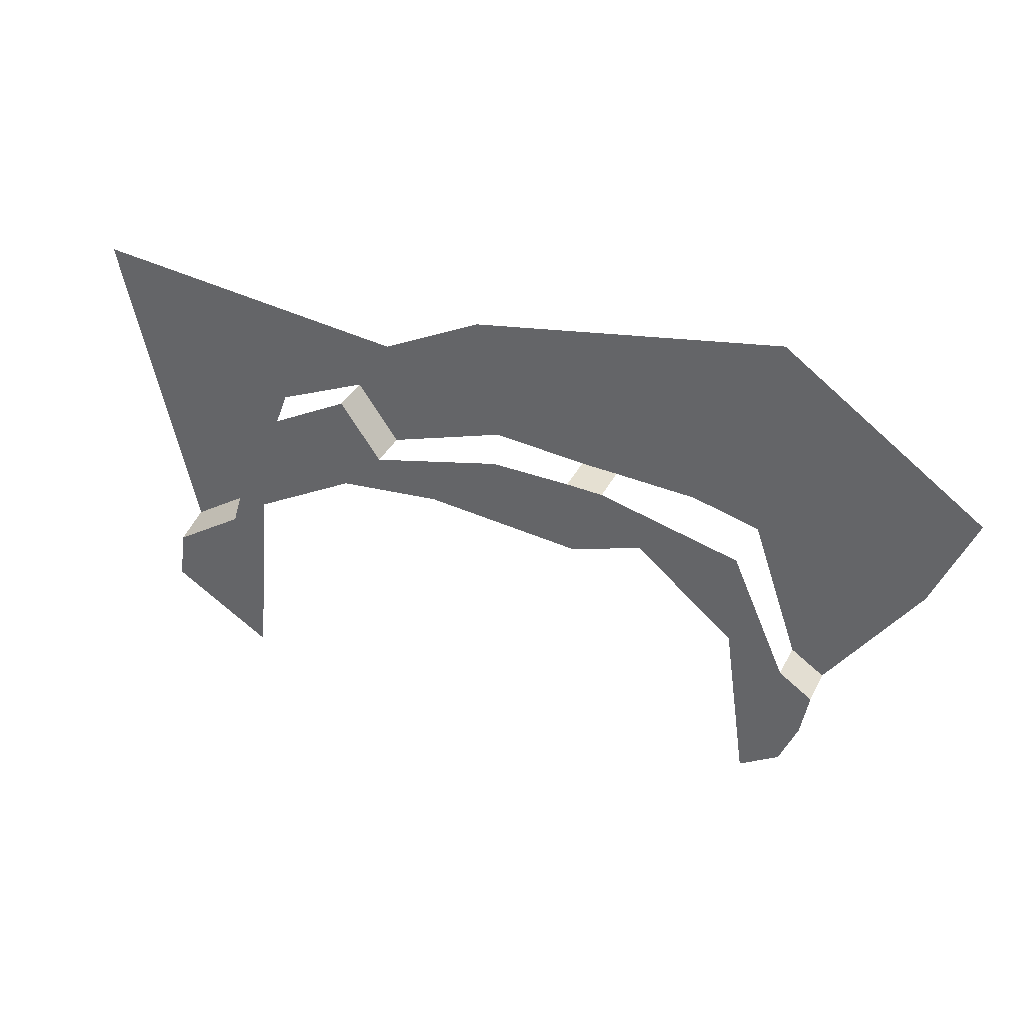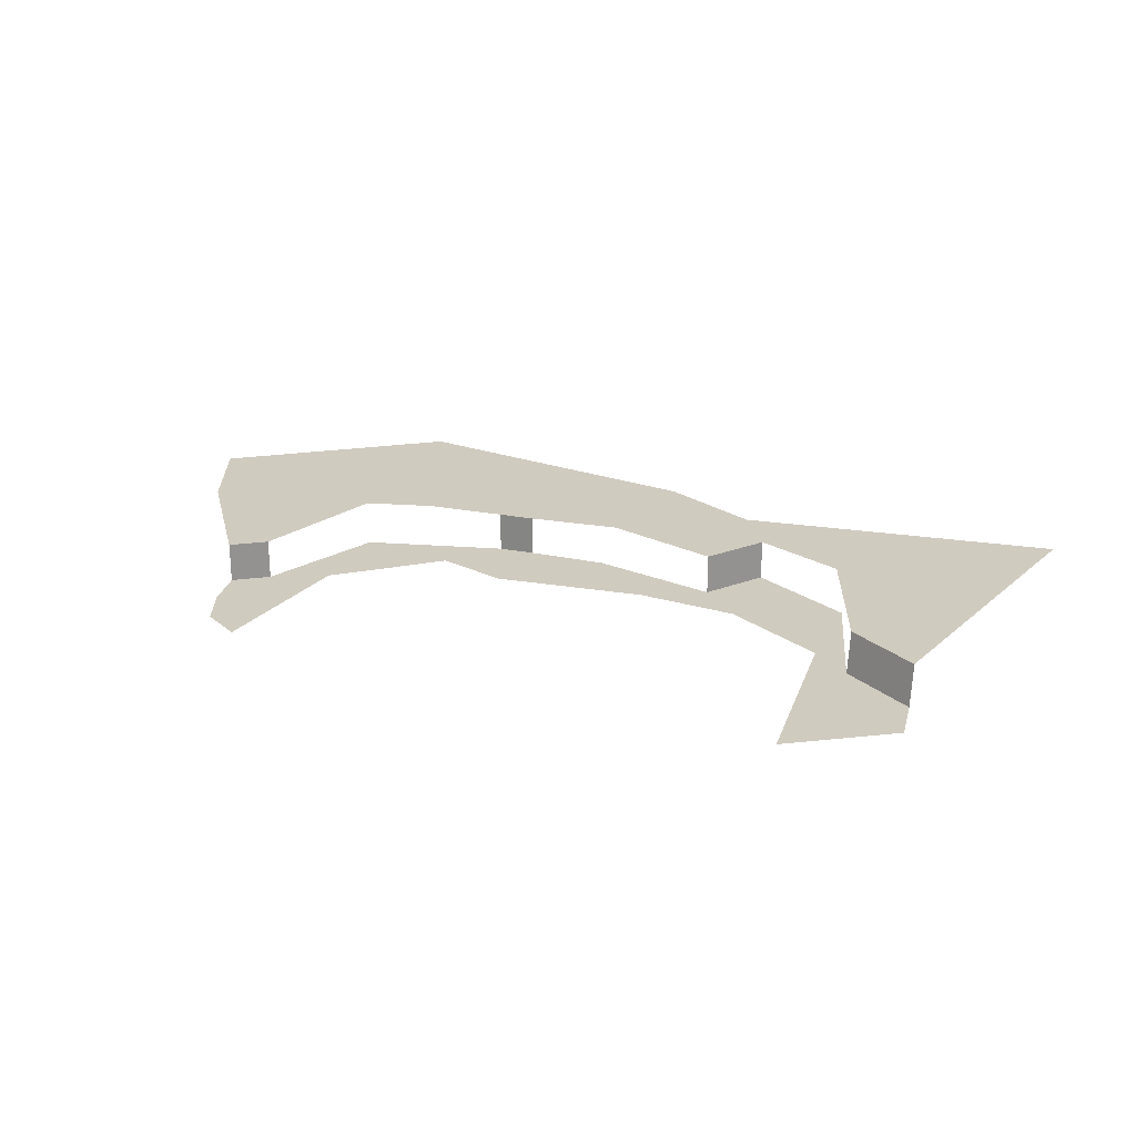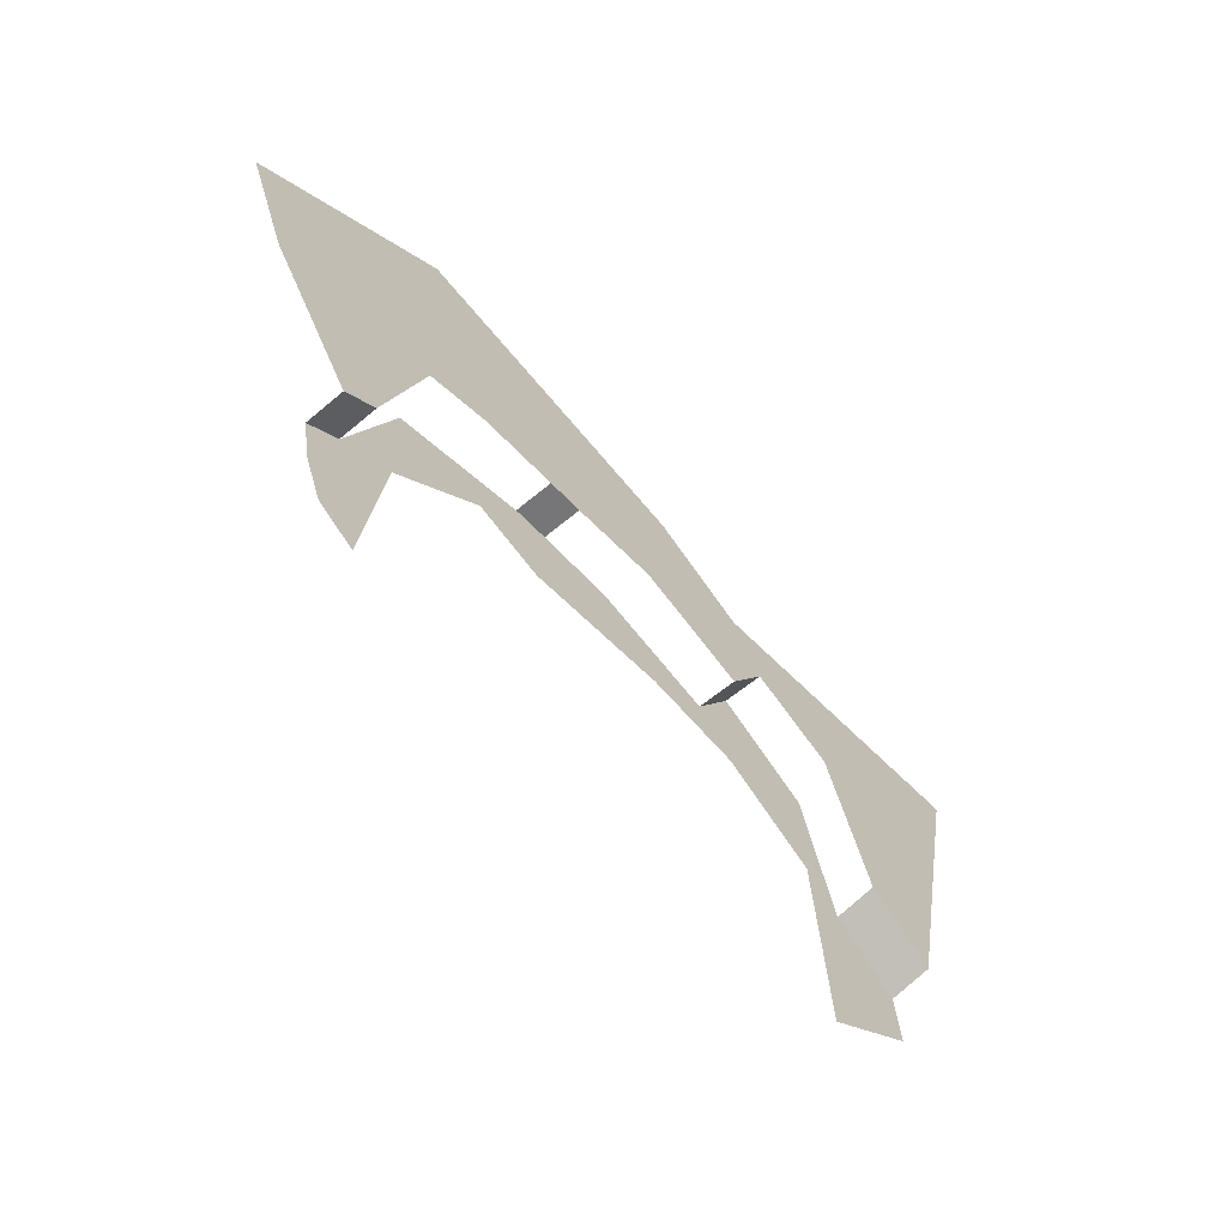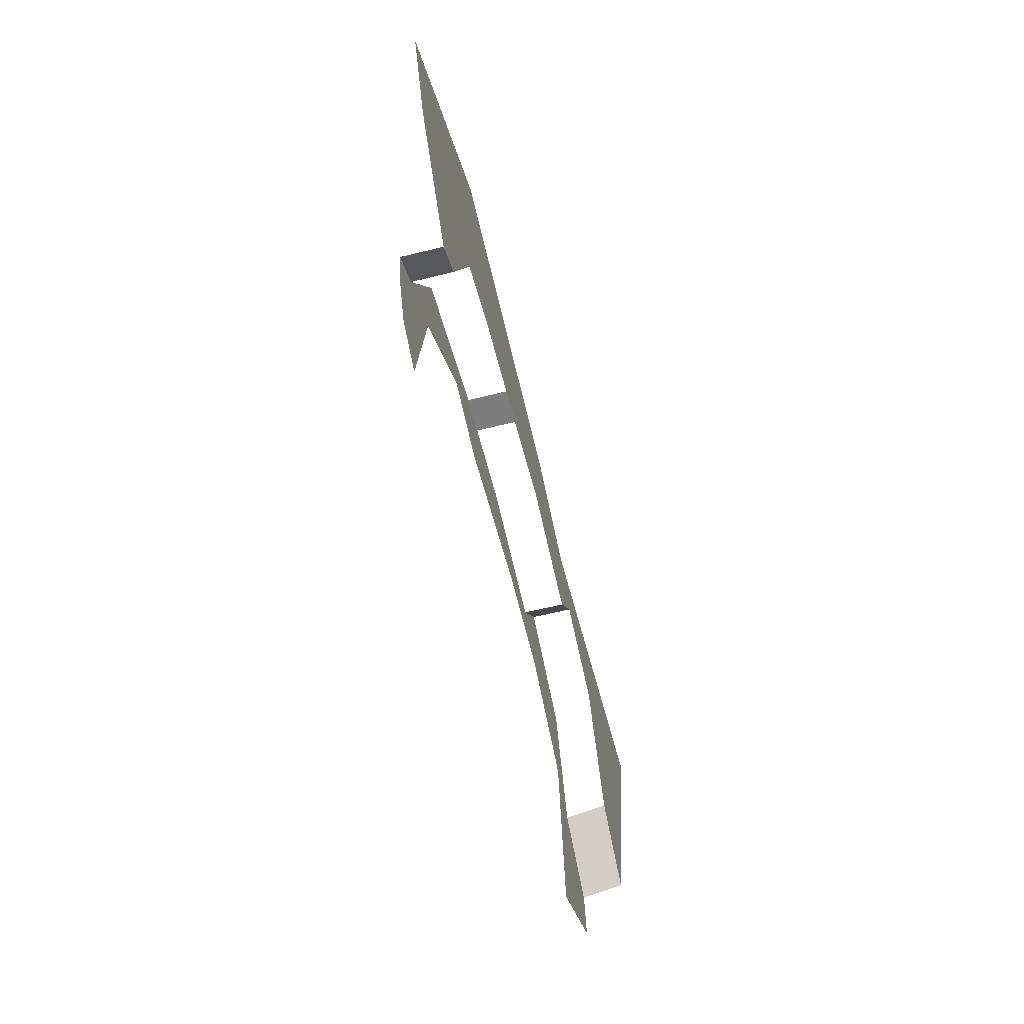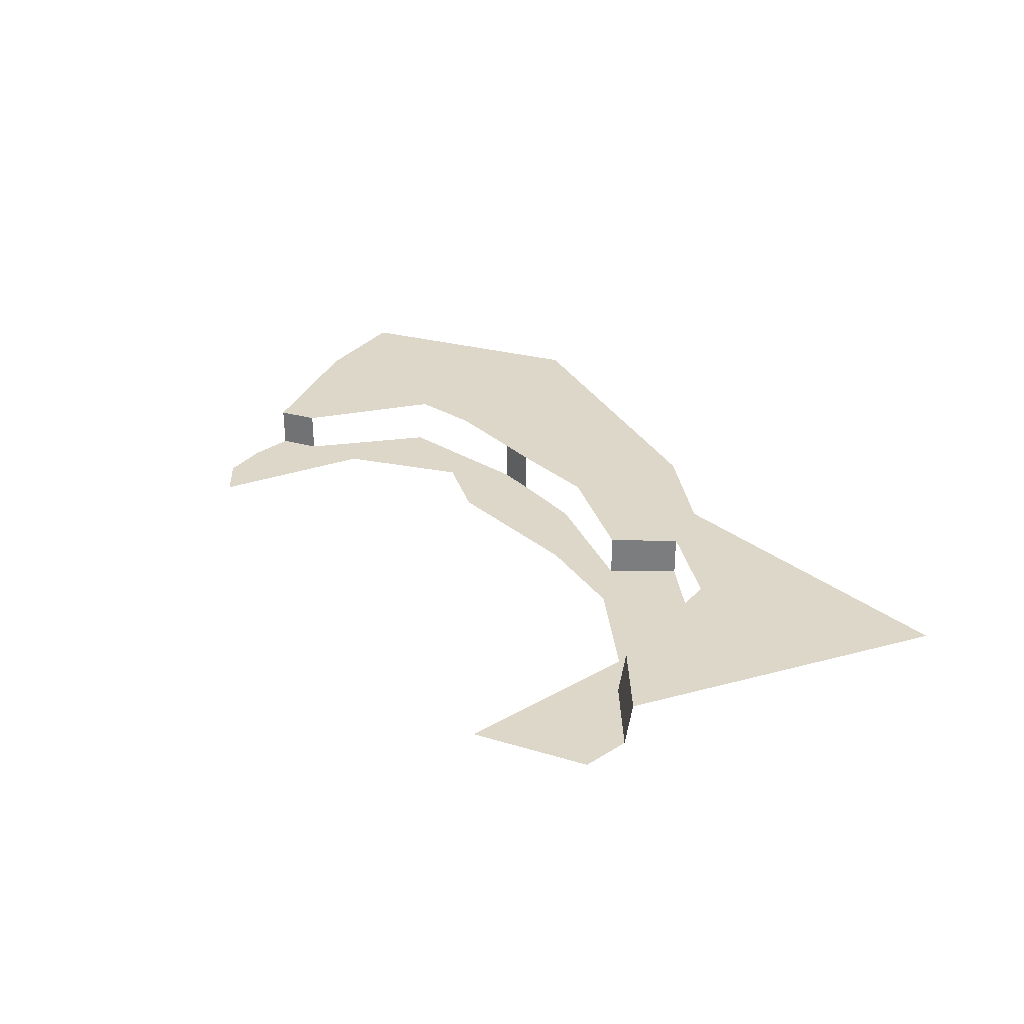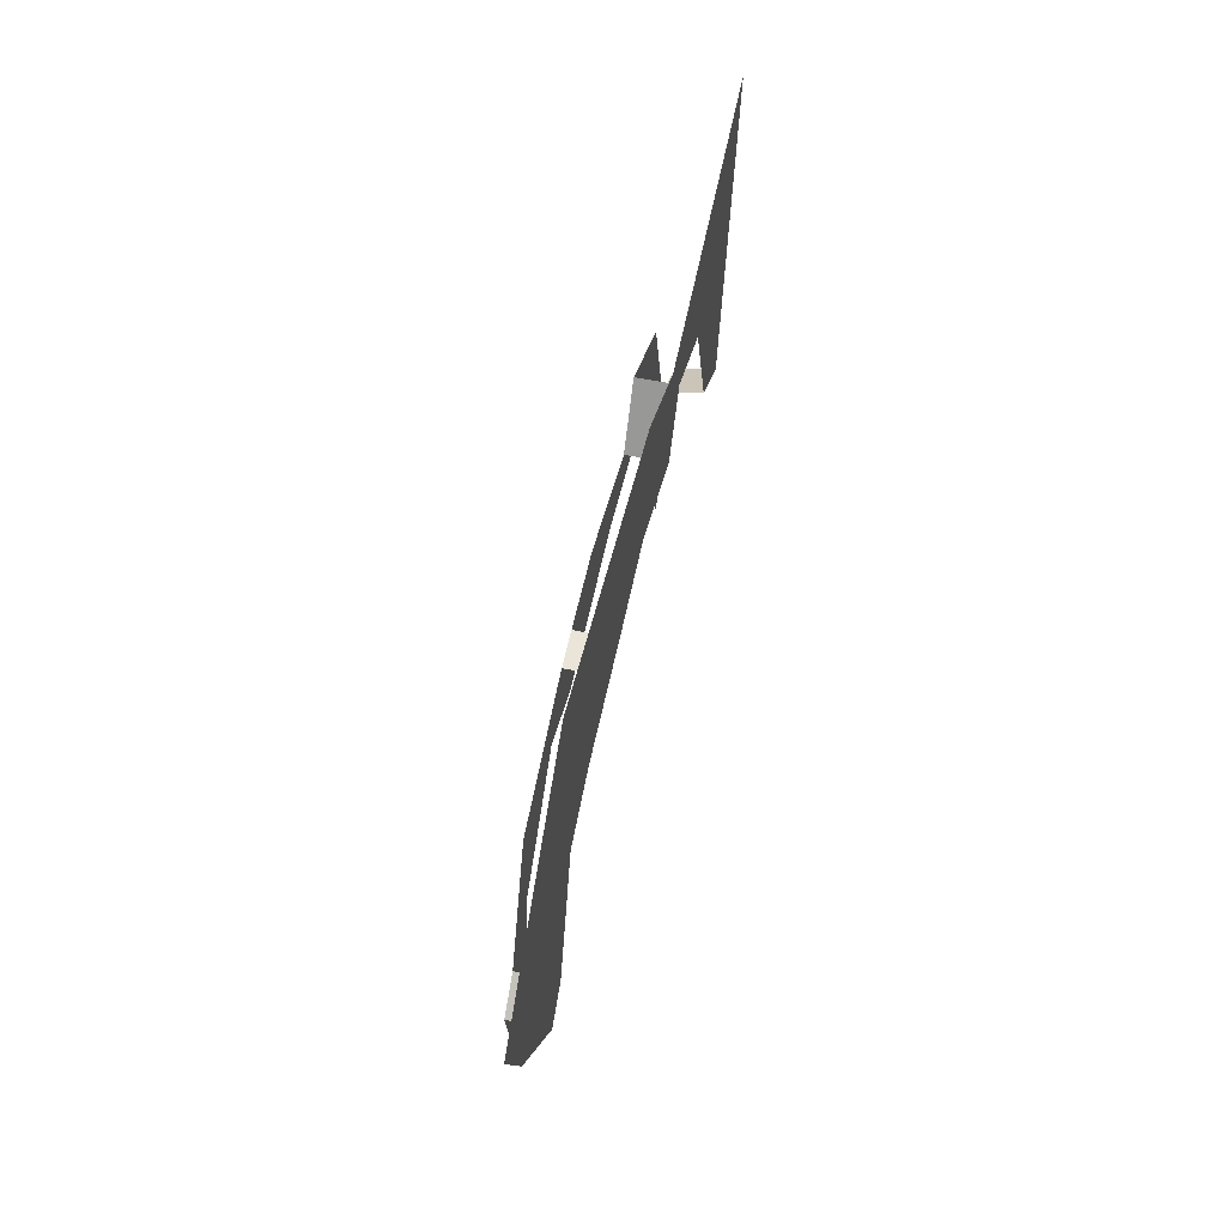
<metadata>
{"format":"obj","ext":"obj","renderer":"f3d","projection":"perspective","resolution":1024,"background":"white","views":[{"elev":35.4,"azim":23.8,"up":"+Z"},{"elev":23.7,"azim":-157.9,"up":"+Y"},{"elev":-59.6,"azim":131.0,"up":"+Z"},{"elev":-62.8,"azim":104.0,"up":"+Z"},{"elev":30.9,"azim":-124.1,"up":"+Y"},{"elev":55.3,"azim":102.0,"up":"+Z"}]}
</metadata>
<code>
g acid2
v 5.875 0.9708 6.015
v 3.819 0.9708 3.543
v 5.352 0.9708 4.817
v 3.245 0.9708 5.224
v 4.231 0.9708 3.259
v 3.382 0.9708 7.81
v 2.413 0.9708 5.453
v 1.407 0.9708 5.527
v -0.4628 0.9708 7.202
v 0.9538 0.9708 5.557
v -0.1878 0.9708 5.68
v -1.619 0.9708 5.222
v -1.701 0.9708 6.593
v -2.12 0.9708 5.933
v -5.649 0.9708 7.116
v -3.235 0.9708 5.458
v -3.866 0.9708 3.753
v -4.746 0.9708 3.185
v -4.746 0.9708 3.185
v -4.746 0.4731 3.077
v -3.866 0.4731 3.646
v -3.866 0.9708 3.753
v 0.9538 0.9708 5.557
v 0.9538 0.4731 5.557
v 1.407 0.4731 5.527
v 1.407 0.9708 5.527
v -2.12 0.9708 5.933
v -2.12 0.4731 5.933
v -1.619 0.4731 5.222
v -1.619 0.9708 5.222
v 3.819 0.9708 3.543
v 3.819 0.4731 3.543
v 4.231 0.4731 3.259
v 4.231 0.9708 3.259
v 3.819 0.4731 3.543
v 3.135 0.4731 3.863
v 4.129 0.4731 2.717
v 4.231 0.4731 3.259
v 3.15 0.4731 5.063
v 2.465 0.4731 4.426
v 3.899 0.4731 2.187
v 3.414 0.4731 1.894
v 1.93 0.4731 4.884
v 1.407 0.4731 5.527
v 1.04 0.4731 4.607
v 0.9538 0.4731 5.557
v -0.8598 0.4731 4.823
v -0.01592 0.4731 5.593
v -1.619 0.4731 5.222
v -2.12 0.4731 4.719
v -2.12 0.4731 5.933
v -3.381 0.4731 4.027
v -3.38 0.4731 5.261
v -3.866 0.4731 3.646
v -3.595 0.4731 1.675
v -4.746 0.4731 3.077
v -4.829 0.4731 2.463
g acid2_0
f 3 2 1
f 1 2 4
f 3 5 2
f 1 4 6
f 4 7 6
f 7 8 6
f 6 8 9
f 8 10 9
f 10 11 9
f 11 12 9
f 9 12 13
f 12 14 13
f 13 14 15
f 14 16 15
f 16 17 15
f 17 18 15
f 21 20 19
f 22 21 19
f 25 24 23
f 26 25 23
f 29 28 27
f 30 29 27
f 33 32 31
f 34 33 31
f 37 36 35
f 38 37 35
f 35 36 39
f 36 40 39
f 37 41 36
f 41 42 36
f 40 43 39
f 39 43 44
f 43 45 44
f 44 45 46
f 45 47 46
f 48 46 47
f 48 47 49
f 47 50 49
f 49 50 51
f 50 52 51
f 53 51 52
f 53 52 54
f 54 52 55
f 54 55 56
f 55 57 56

</code>
